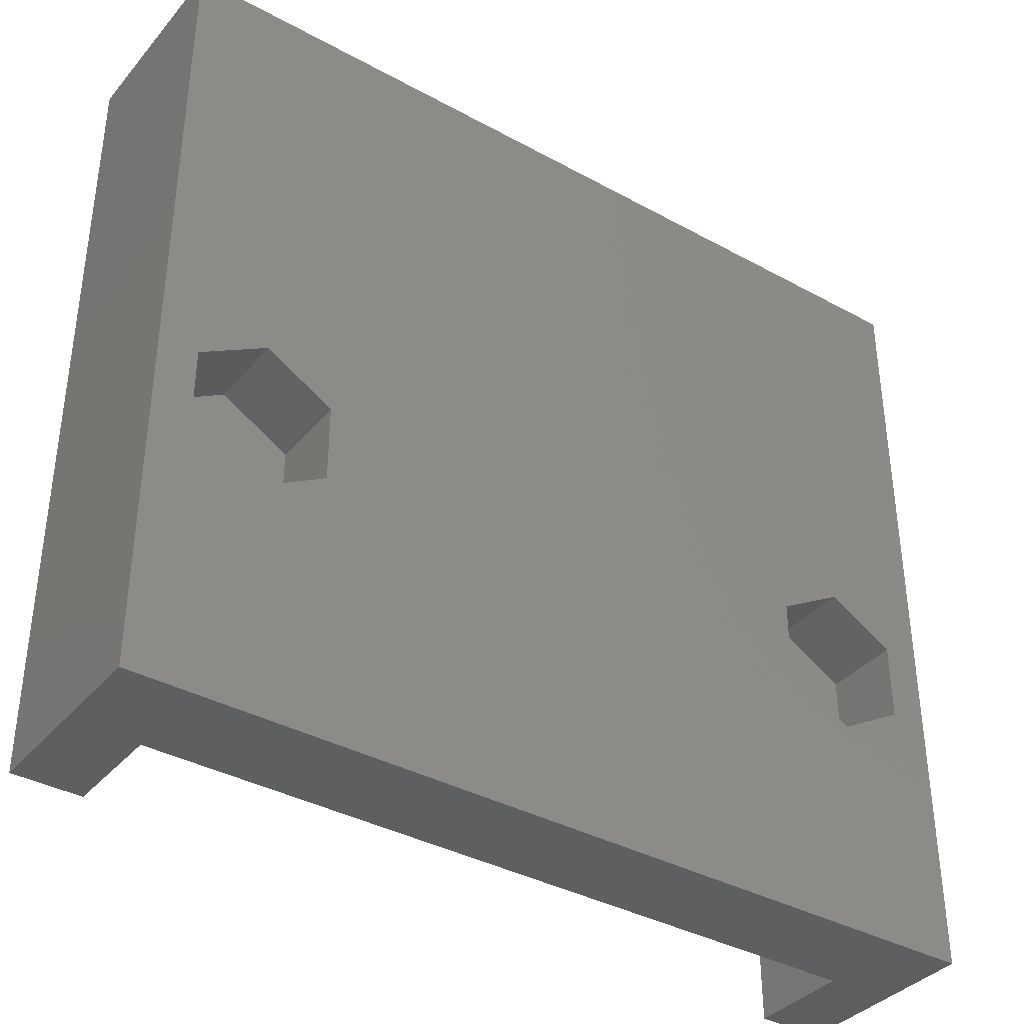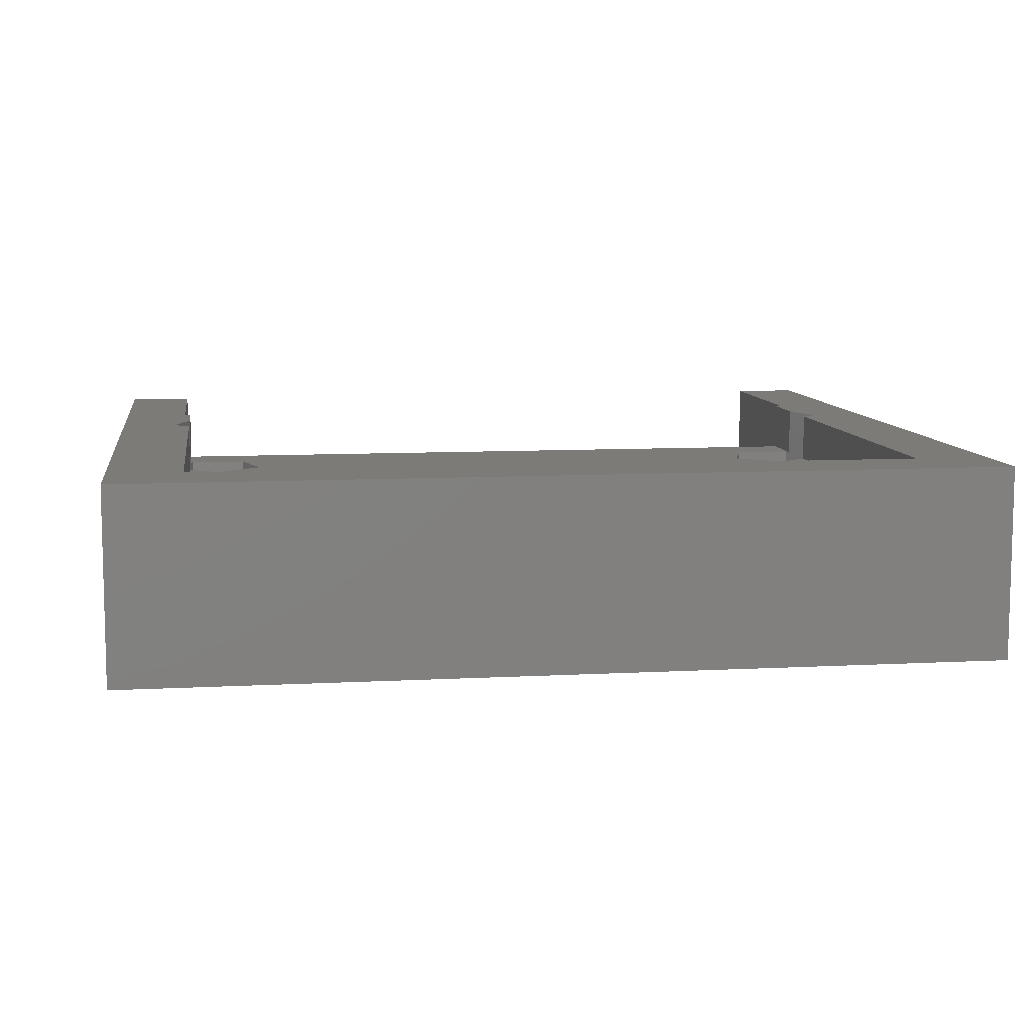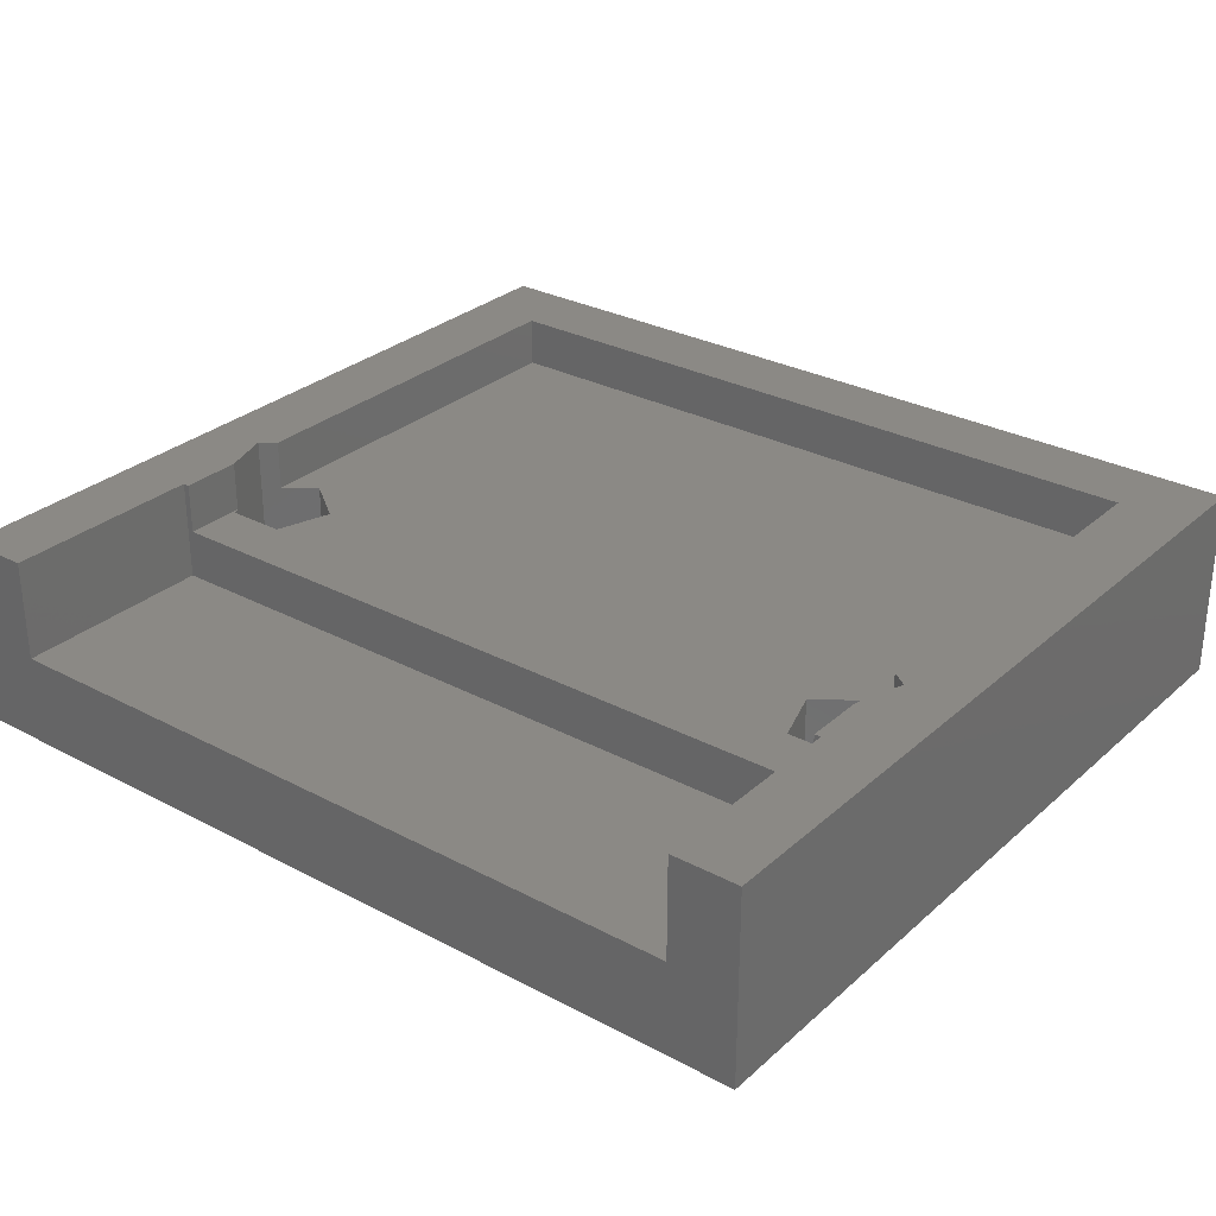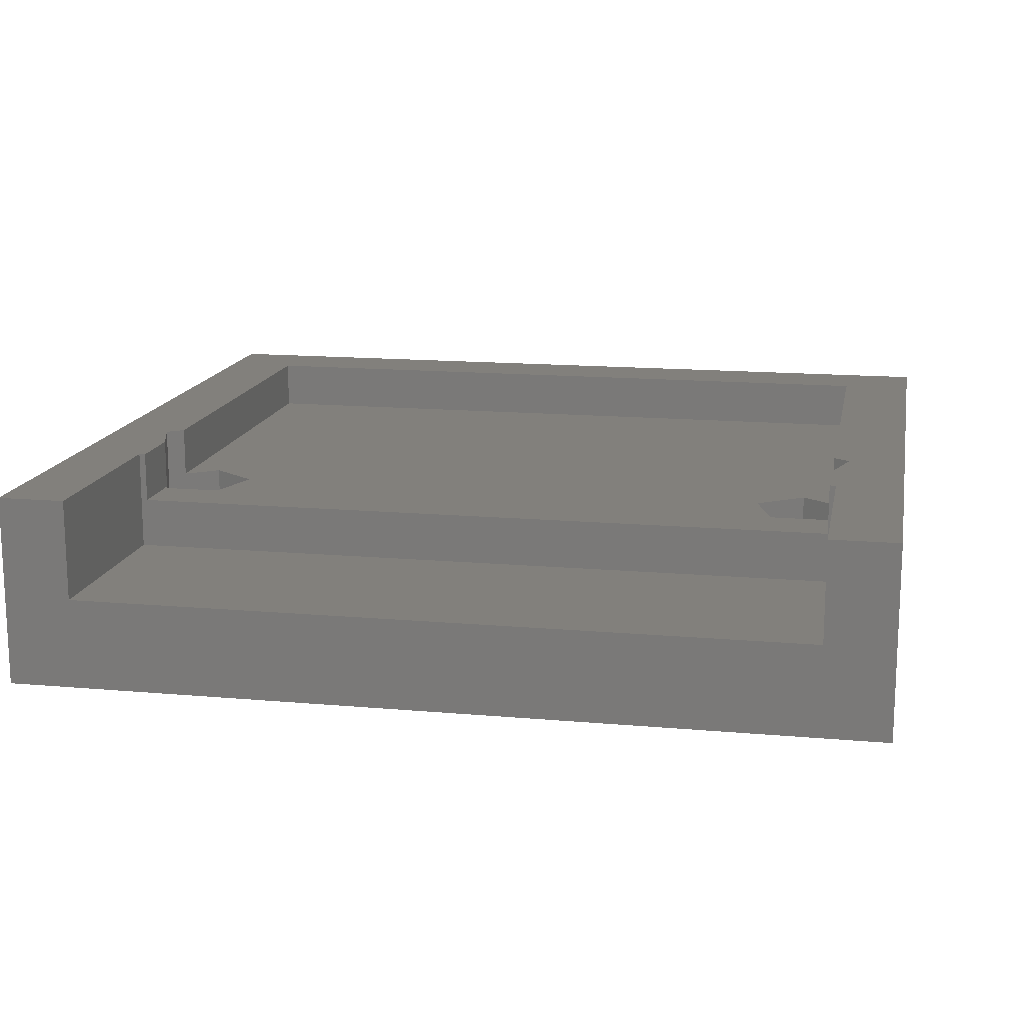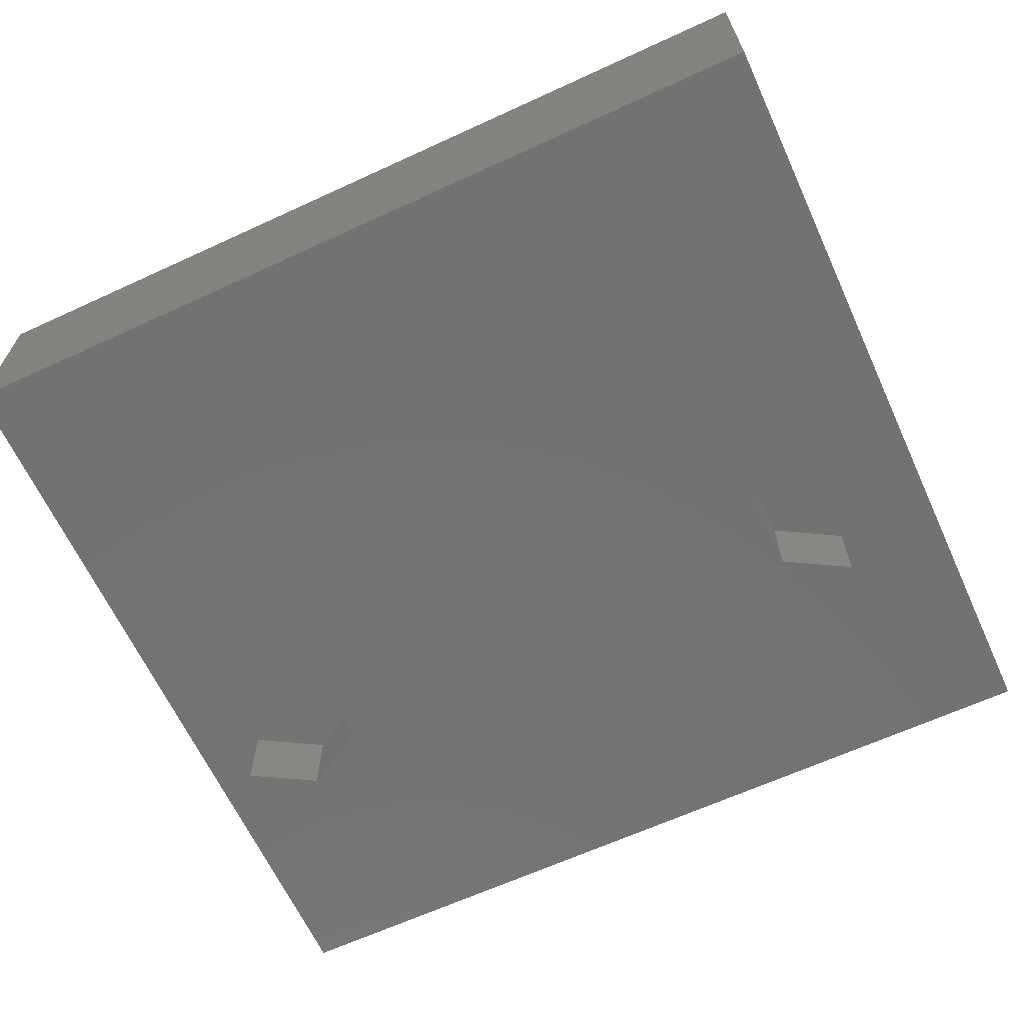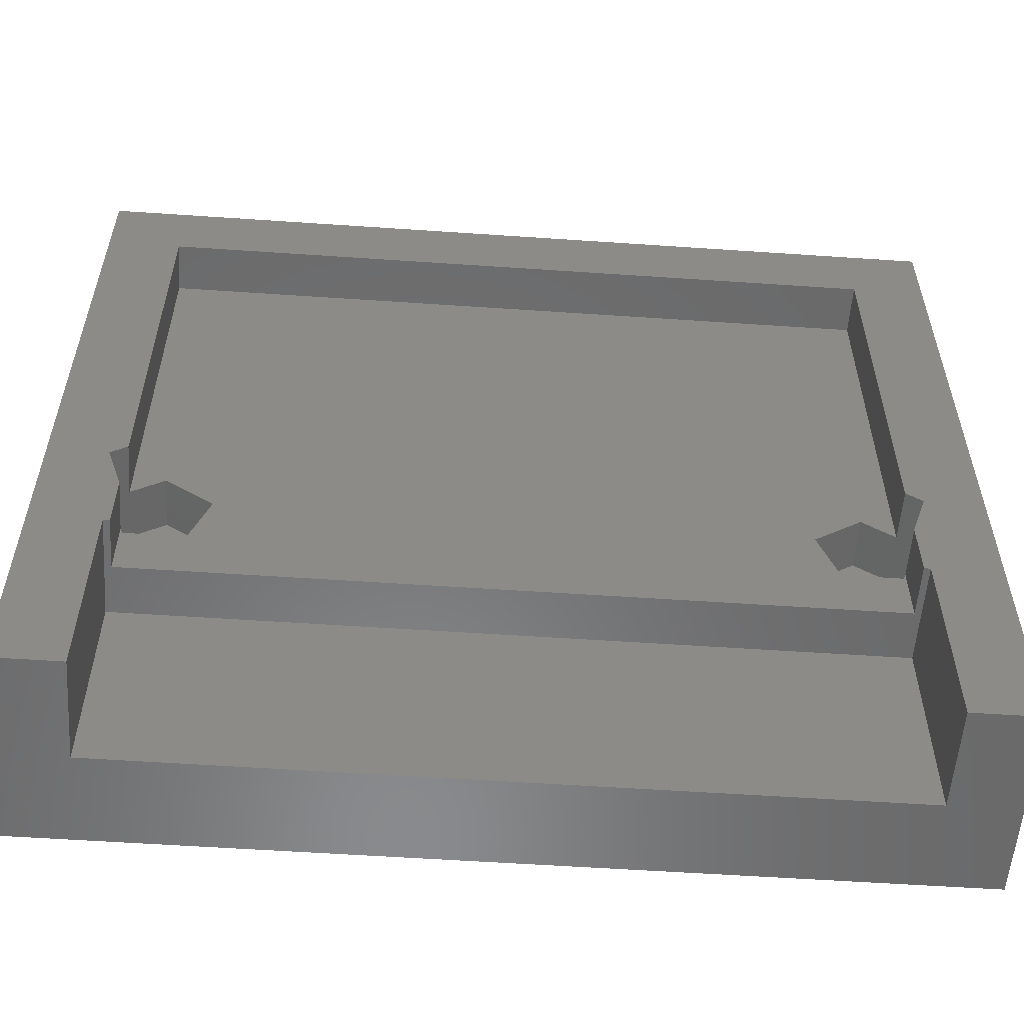
<metadata>
{"format":"stl","ext":"stl","renderer":"f3d","projection":"perspective","resolution":1024,"background":"white","views":[{"elev":-37.2,"azim":144.8,"up":"+Y"},{"elev":8.8,"azim":171.8,"up":"+Z"},{"elev":29.5,"azim":38.0,"up":"+Z"},{"elev":14.8,"azim":10.9,"up":"+Z"},{"elev":-64.8,"azim":-155.2,"up":"+Z"},{"elev":-56.1,"azim":-4.1,"up":"+Y"}]}
</metadata>
<code>
# stl→obj: 116 verts, 228 faces
v -10.48 -4.937 2.49
v -8.378 -1.291 2.49
v -8.399 -3.737 2.49
v -8.378 -3.725 5.722e-07
v -10.5 -0.05 2.49
v -8.389 -1.269 2.49
v -10.5 -0.05 5.722e-07
v -8.378 -1.275 5.722e-07
v -10.5 -0.9167 2.89
v -8.994 -2.011 2.89
v -8.994 -2.011 4.5
v -10.5 -0.9167 4.5
v -9.569 -3.781 2.89
v -10.5 -4.95 2.5
v -10.48 -4.937 2.5
v -10.5 -4.95 5.722e-07
v -10.52 -4.937 2.49
v -10.52 -4.937 2.5
v -11.43 -3.781 2.89
v -11.43 -3.781 4.5
v -9.569 -3.781 4.5
v -11.5 -1.643 4.5
v -11.5 11 4.5
v -11.5 -1.643 6.1
v -11.5 11 6.1
v -11.5 -3.567 4.5
v -11.5 -5.5 4.5
v -11.5 -5.5 6.1
v 11.5 -5.5 4.5
v -11.5 -3.567 6.1
v 11.5 11 4.5
v 11.5 11 6.1
v 13.83 13.33 6.1
v -11.7 -12 2.9
v -11.7 -5.5 2.9
v -11.7 -12 6.1
v 11.7 -12 2.9
v -11.7 -5.5 6.1
v 11.7 -5.5 2.9
v -12.01 -2.011 2.89
v -12.01 -2.011 6.1
v -12.6 -3.737 2.49
v -12.62 -1.275 2.5
v -12.61 -1.269 2.49
v -12.61 -1.269 2.5
v -12.62 -1.275 5.722e-07
v -12.62 -1.291 2.49
v -12.62 -1.291 2.5
v -12.62 -3.704 2.49
v -12.62 -3.704 2.5
v -12.6 -3.737 2.5
v -12.62 -3.725 2.5
v -12.62 -3.725 5.722e-07
v -13.83 -12 5.722e-07
v -13.83 -12 6.1
v -13.83 13.33 6.1
v -13.83 13.33 5.722e-07
v 13.83 -12 5.722e-07
v 13.83 13.33 5.722e-07
v 8.378 -1.275 5.722e-07
v -8.378 -1.275 2.5
v -8.378 -1.291 2.5
v -8.378 -3.704 2.49
v -8.378 -3.725 2.5
v -8.378 -3.704 2.5
v 8.378 -3.725 5.722e-07
v -8.389 -1.269 2.5
v -8.399 -3.737 2.5
v 8.994 -2.011 4.5
v 9.569 -3.781 4.5
v 10.48 -4.937 2.49
v 10.48 -4.937 2.5
v 10.5 -4.95 2.5
v 10.5 -0.05 2.49
v 10.52 -4.937 2.49
v 10.5 -4.95 5.722e-07
v 10.52 -4.937 2.5
v 12.61 -1.269 2.49
v 12.62 -1.291 2.49
v 10.5 -0.05 5.722e-07
v 12.62 -1.275 5.722e-07
v 10.5 -0.9167 2.89
v 11.43 -3.781 2.89
v 12.01 -2.011 2.89
v 11.5 -1.643 4.5
v 10.5 -0.9167 4.5
v 12.62 -3.725 5.722e-07
v 12.6 -3.737 2.49
v 11.43 -3.781 4.5
v 11.5 -3.567 4.5
v 11.5 -1.643 6.1
v 12.01 -2.011 6.1
v 11.5 -3.567 6.1
v 11.7 -5.5 6.1
v 11.5 -5.5 6.1
v 11.7 -12 6.1
v 13.83 -12 6.1
v 12.6 -3.737 2.5
v 12.62 -3.725 2.5
v 12.62 -3.704 2.49
v 12.62 -3.704 2.5
v 12.61 -1.269 2.5
v 12.62 -1.291 2.5
v 12.62 -1.275 2.5
v 8.378 -1.275 2.5
v 8.389 -1.269 2.49
v 8.389 -1.269 2.5
v 8.378 -1.291 2.49
v 8.399 -3.737 2.49
v 8.378 -1.291 2.5
v 8.378 -3.704 2.49
v 8.378 -3.704 2.5
v 8.399 -3.737 2.5
v 8.378 -3.725 2.5
v 8.994 -2.011 2.89
v 9.569 -3.781 2.89
f 1 2 3
f 1 3 4
f 5 2 1
f 5 6 2
f 7 8 6
f 7 6 5
f 9 10 11
f 9 11 12
f 9 13 10
f 14 15 1
f 16 1 4
f 16 14 1
f 17 1 15
f 17 15 18
f 17 5 1
f 17 14 16
f 17 18 14
f 18 15 14
f 19 20 13
f 19 13 9
f 20 21 13
f 22 9 12
f 22 12 23
f 22 23 24
f 24 23 25
f 26 20 19
f 27 20 26
f 27 26 28
f 27 21 20
f 27 29 21
f 28 26 30
f 23 12 11
f 23 11 31
f 23 31 32
f 23 32 25
f 25 32 33
f 34 35 36
f 34 37 35
f 36 35 38
f 35 27 38
f 35 29 27
f 35 37 39
f 35 39 29
f 38 27 28
f 38 28 30
f 40 9 22
f 40 19 9
f 40 22 41
f 40 26 19
f 40 41 26
f 41 22 24
f 41 24 25
f 41 30 26
f 41 38 30
f 42 5 17
f 42 17 16
f 43 44 45
f 46 5 44
f 46 7 5
f 46 44 43
f 47 5 42
f 47 44 5
f 47 45 44
f 47 43 48
f 47 46 43
f 47 48 45
f 48 43 45
f 49 42 50
f 49 46 47
f 49 47 42
f 50 42 51
f 52 51 42
f 52 49 50
f 52 50 51
f 53 42 16
f 53 46 49
f 53 49 52
f 53 52 42
f 54 16 4
f 54 34 55
f 54 46 53
f 54 53 16
f 54 55 56
f 54 57 46
f 54 56 57
f 54 4 58
f 54 37 34
f 54 58 37
f 55 34 36
f 55 36 38
f 55 38 41
f 55 41 56
f 57 7 46
f 57 56 59
f 57 8 7
f 57 59 8
f 56 25 33
f 56 41 25
f 56 33 59
f 8 59 60
f 2 61 8
f 2 62 61
f 63 2 8
f 64 65 63
f 4 8 60
f 4 63 8
f 4 64 63
f 4 60 66
f 4 66 58
f 6 61 67
f 6 8 61
f 6 62 2
f 6 67 62
f 67 61 62
f 3 2 63
f 3 63 68
f 3 64 4
f 3 68 64
f 68 63 65
f 68 65 64
f 11 69 31
f 11 70 69
f 13 11 10
f 13 21 11
f 21 29 70
f 21 70 11
f 71 72 73
f 71 74 75
f 71 73 76
f 71 75 77
f 71 77 72
f 72 77 73
f 74 78 79
f 74 79 75
f 80 78 74
f 80 81 78
f 80 59 81
f 82 83 84
f 82 85 86
f 82 84 85
f 86 85 31
f 73 77 75
f 76 73 75
f 76 75 87
f 76 87 58
f 75 88 87
f 75 79 88
f 83 89 90
f 83 90 84
f 89 29 90
f 85 91 32
f 85 32 31
f 85 84 92
f 85 92 91
f 91 92 32
f 90 93 92
f 90 92 84
f 93 94 92
f 29 93 90
f 29 95 93
f 29 39 94
f 29 94 95
f 95 94 93
f 32 92 33
f 37 96 94
f 37 94 39
f 37 58 97
f 37 97 96
f 96 97 94
f 94 97 92
f 92 97 33
f 88 98 99
f 88 79 100
f 88 100 98
f 88 99 87
f 98 100 101
f 98 101 99
f 78 102 103
f 78 104 102
f 78 81 104
f 78 103 79
f 102 104 103
f 81 59 58
f 79 104 81
f 79 103 104
f 100 79 81
f 99 101 100
f 87 81 58
f 87 100 81
f 87 99 100
f 58 59 97
f 97 59 33
f 105 106 107
f 60 74 106
f 60 80 74
f 60 59 80
f 60 106 105
f 108 74 109
f 108 105 110
f 108 60 105
f 108 110 107
f 108 106 74
f 108 107 106
f 110 105 107
f 111 60 108
f 111 108 109
f 111 109 112
f 112 109 113
f 114 111 112
f 114 112 113
f 114 113 109
f 66 76 58
f 66 60 111
f 66 111 114
f 66 114 109
f 66 109 76
f 109 71 76
f 109 74 71
f 115 82 86
f 115 86 69
f 115 69 70
f 115 116 82
f 115 70 116
f 69 86 31
f 116 83 82
f 116 70 83
f 70 89 83
f 70 29 89

</code>
